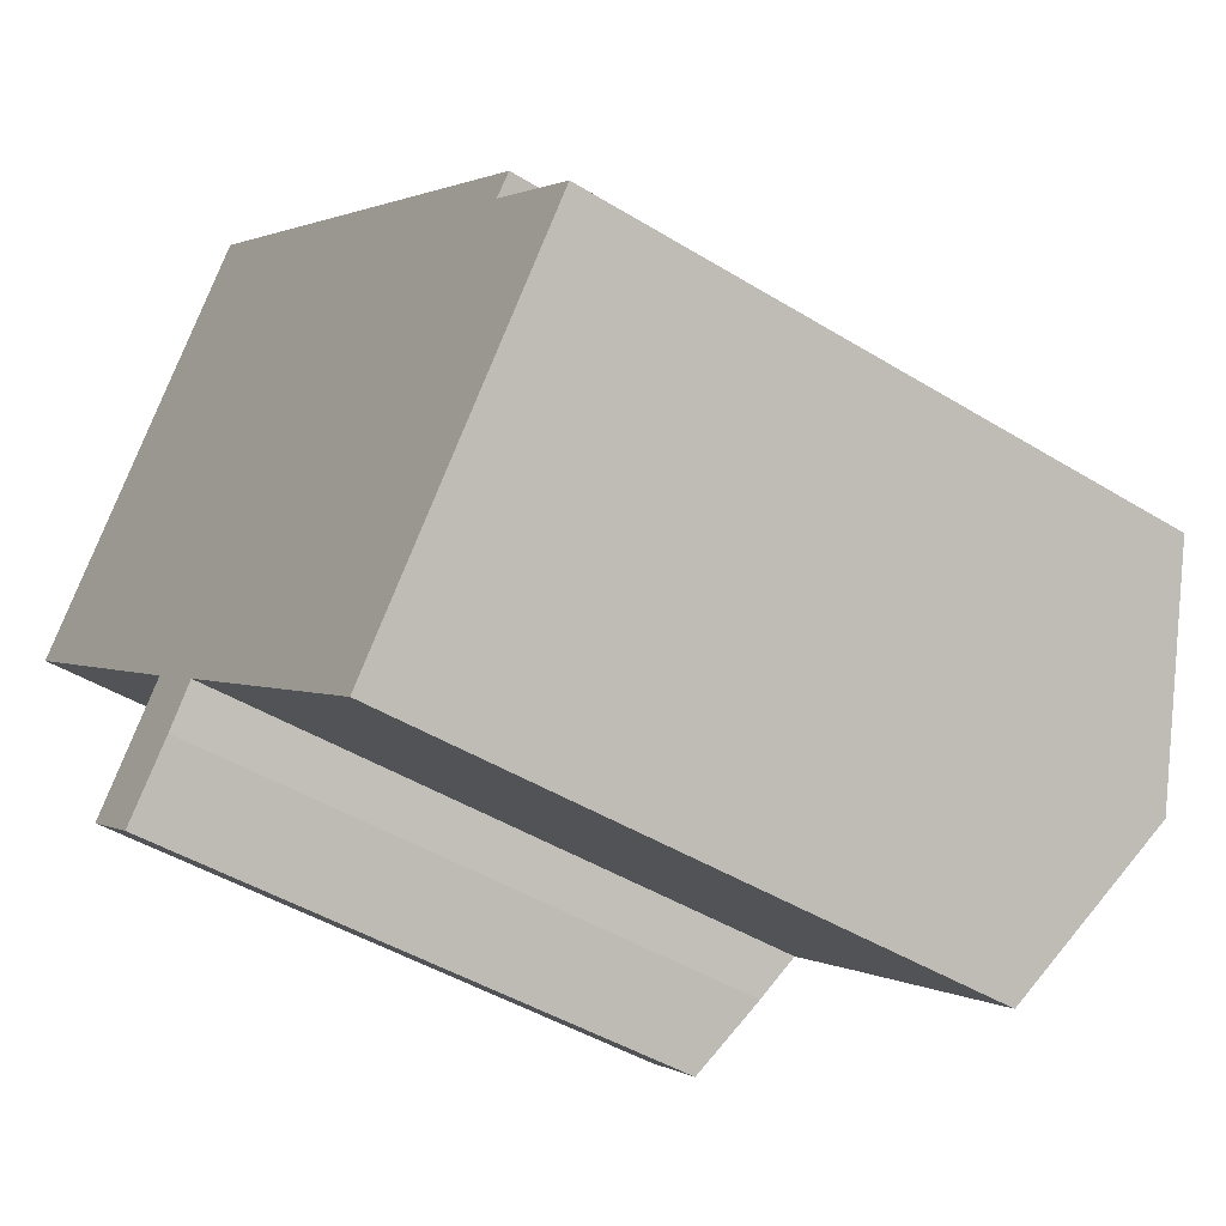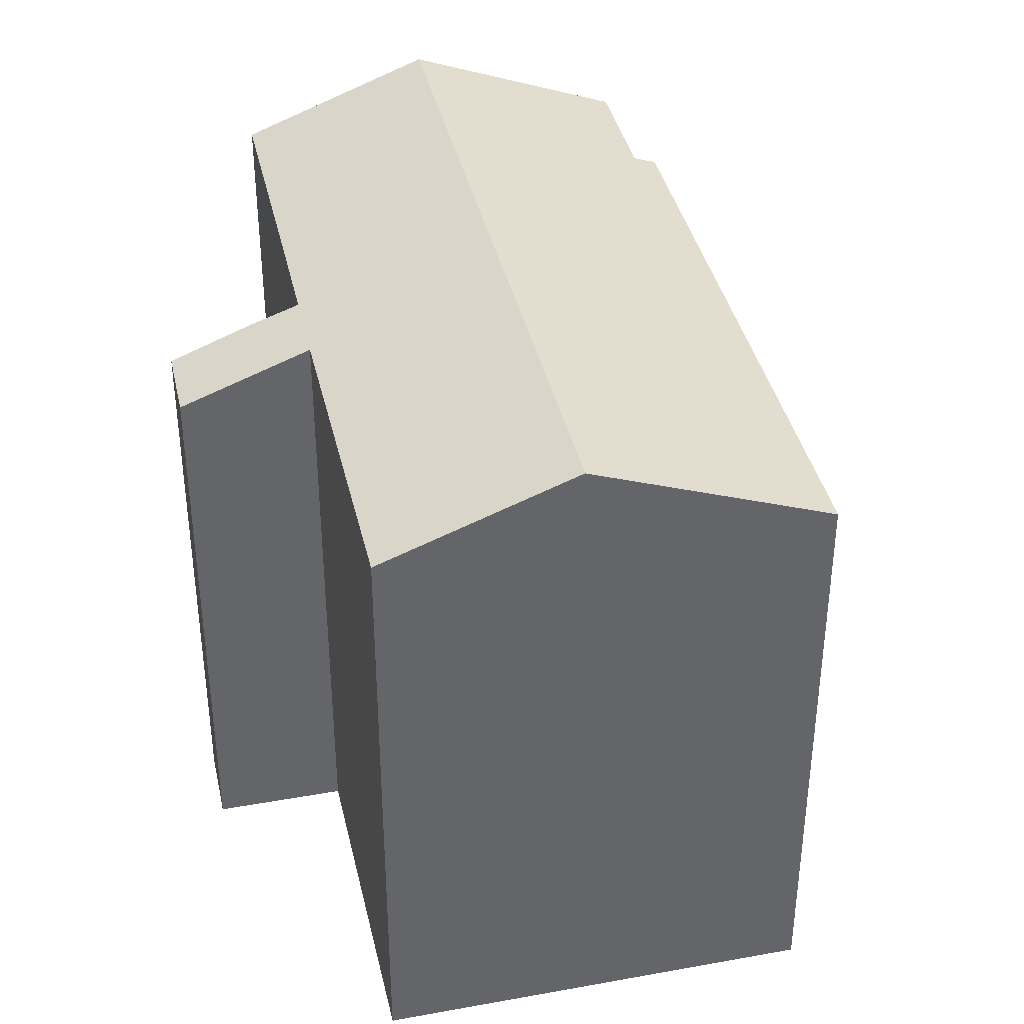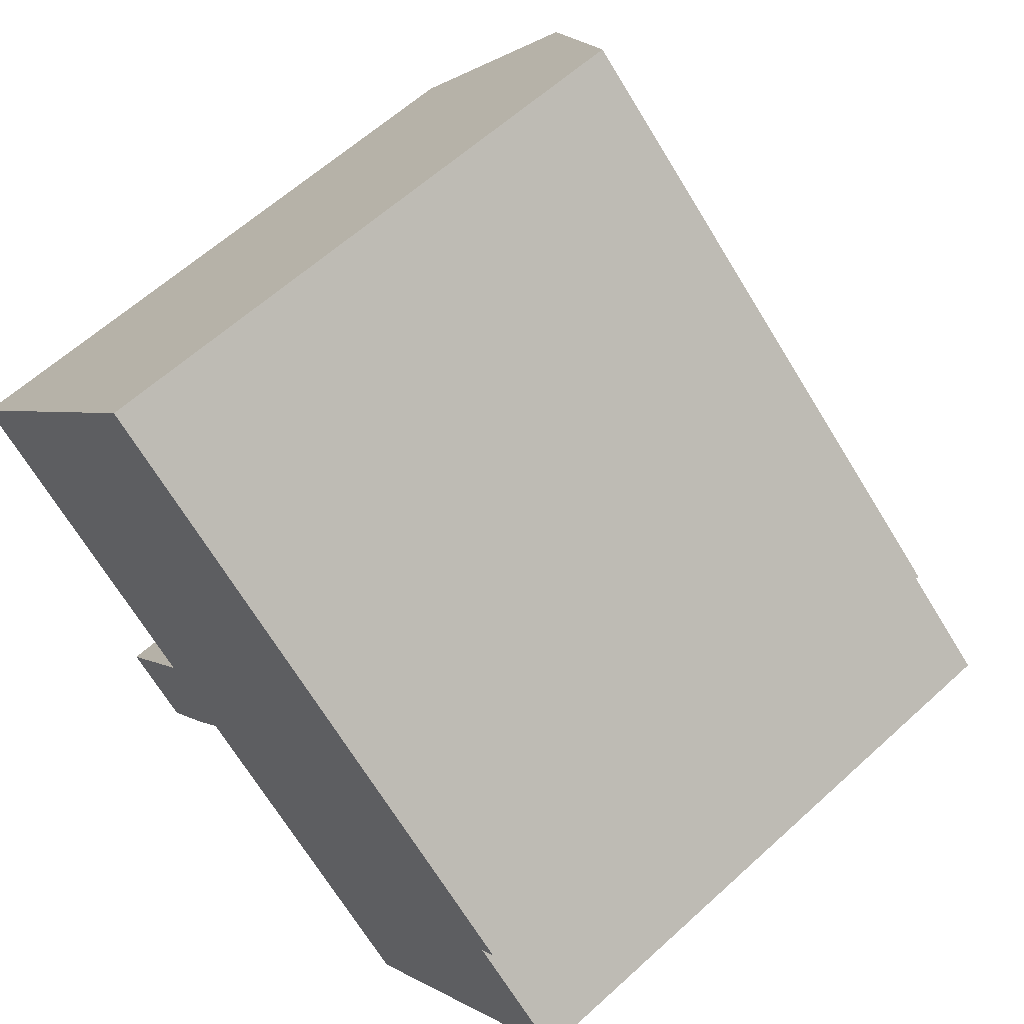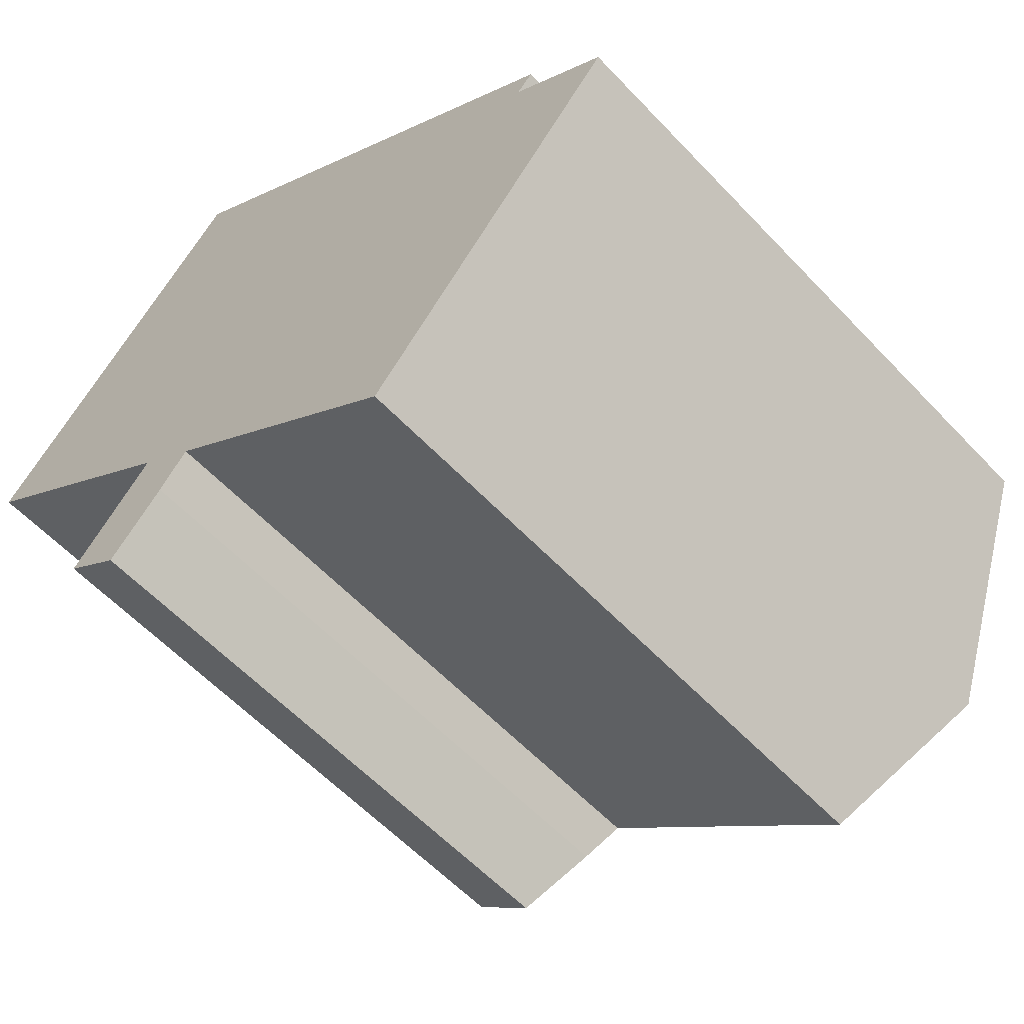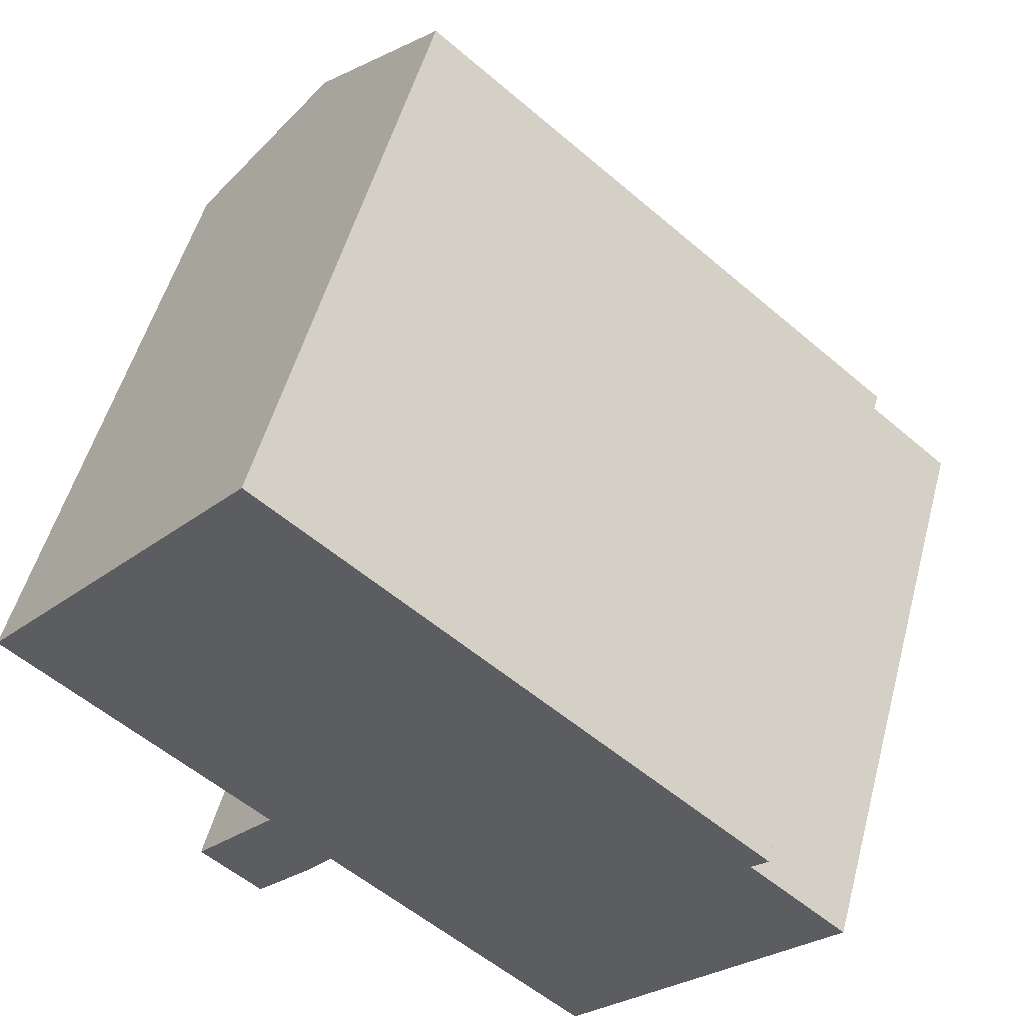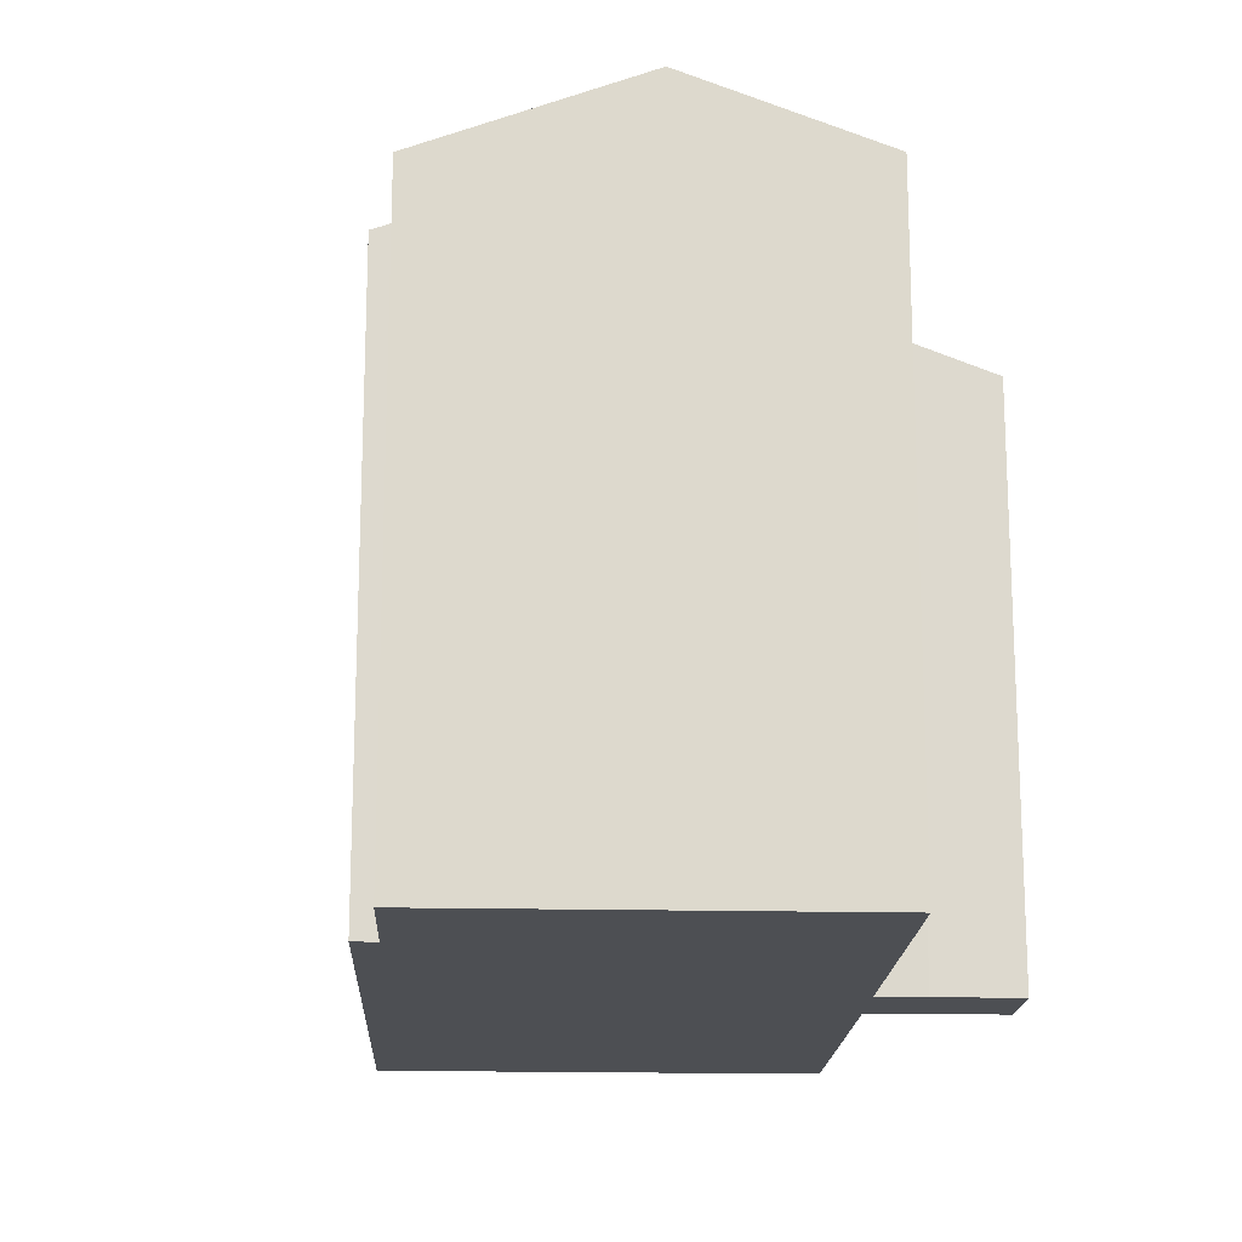
<metadata>
{"format":"obj","ext":"obj","renderer":"f3d","projection":"perspective","resolution":1024,"background":"white","views":[{"elev":-44.6,"azim":54.3,"up":"+Z"},{"elev":39.0,"azim":-62.7,"up":"+Y"},{"elev":61.0,"azim":47.0,"up":"+Z"},{"elev":-58.7,"azim":42.8,"up":"+Z"},{"elev":52.0,"azim":14.9,"up":"+Z"},{"elev":-17.5,"azim":127.4,"up":"+Y"}]}
</metadata>
<code>
v  4.62 14.91 -8.426
v  7.646 15.7 -8.17
v  6.251 14.91 -9.777
v  7.712 15.74 -8.094
v  8.479 16.21 -7.098
v  5.994 15.7 -6.785
v  10.49 16.21 -8.77
v  18.68 18.1 -9.04
v  15.44 16.22 -12.9
v  10.04 18.1 -1.8
v  8.797 16.21 -7.363
v  6.852 16.2 -5.76
v  6.763 16.2 -5.685
v  6.541 16.2 -5.499
v  0 16.21 9.925e-16
v  3.266 18.1 3.873
v  14.11 15.74 3.03
v  7.339 15.74 8.703
v  20.19 15.74 -2.061
v  19.76 15.97 -2.516
v  22.34 15.97 -4.677
v  0 0 0
v  7.339 -5.329e-16 8.703
v  3.266 -2.372e-16 3.873
v  6.852 3.527e-16 -5.76
v  4.62 5.159e-16 -8.426
v  5.994 4.155e-16 -6.785
v  20.19 1.262e-16 -2.061
v  14.11 -1.855e-16 3.03
v  22.34 2.864e-16 -4.677
v  19.76 1.541e-16 -2.516
v  15.44 7.9e-16 -12.9
v  18.68 5.535e-16 -9.04
v  8.479 4.346e-16 -7.098
v  7.712 4.956e-16 -8.094
v  6.251 5.987e-16 -9.777
v  7.646 5.003e-16 -8.17
v  10.49 5.37e-16 -8.77
v  8.797 4.509e-16 -7.363
v  6.763 3.481e-16 -5.685
v  6.541 3.367e-16 -5.499
g defaultobject
f 1 2 3
f 2 1 4
f 4 1 5
f 5 1 6
f 7 8 9
f 8 7 10
f 10 7 11
f 10 11 5
f 10 5 12
f 12 5 6
f 10 12 13
f 10 13 14
f 10 14 15
f 10 15 16
f 17 16 18
f 16 17 10
f 10 17 19
f 10 19 20
f 20 8 10
f 8 20 21
f 15 18 16
f 18 15 22
f 18 22 23
f 23 22 24
f 6 25 12
f 25 6 1
f 25 1 26
f 25 26 27
f 23 17 18
f 17 23 19
f 19 23 28
f 28 23 29
f 20 30 21
f 30 20 31
f 19 31 20
f 31 19 28
f 21 9 8
f 9 21 30
f 9 30 32
f 32 30 33
f 34 4 5
f 4 34 35
f 35 2 4
f 2 35 3
f 3 35 36
f 36 35 37
f 32 7 9
f 7 32 11
f 11 32 5
f 5 32 34
f 34 32 38
f 34 38 39
f 36 1 3
f 1 36 26
f 25 13 12
f 13 25 14
f 14 25 15
f 15 25 22
f 22 25 40
f 22 40 41
f 41 24 22
f 24 41 40
f 24 40 25
f 36 27 26
f 27 36 37
f 27 37 25
f 25 37 35
f 25 35 34
f 25 34 24
f 24 34 23
f 23 34 39
f 23 39 38
f 23 38 32
f 23 32 33
f 23 33 29
f 29 33 31
f 31 33 30
f 28 29 31

</code>
